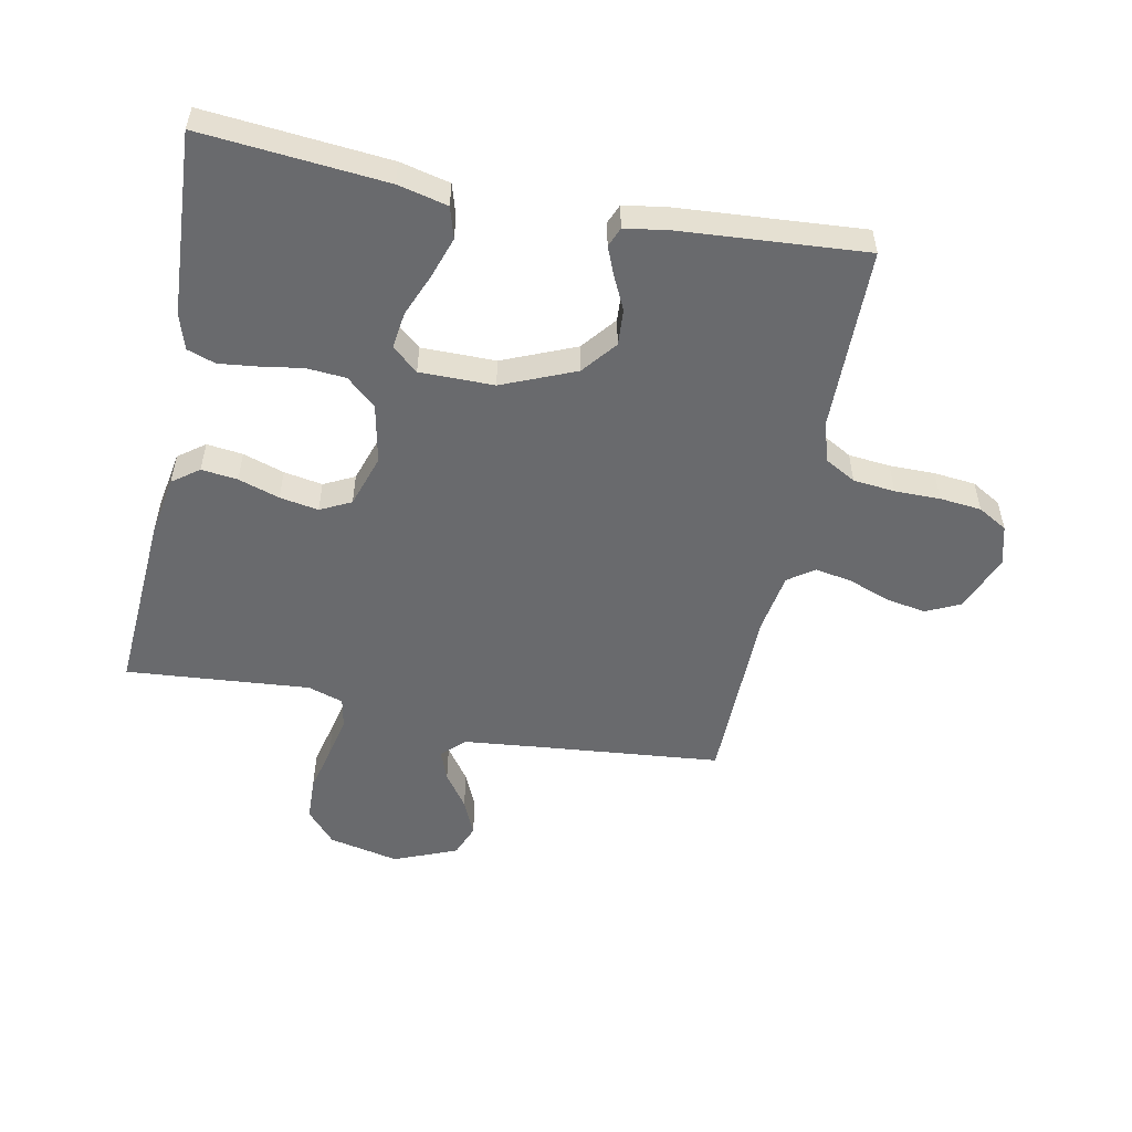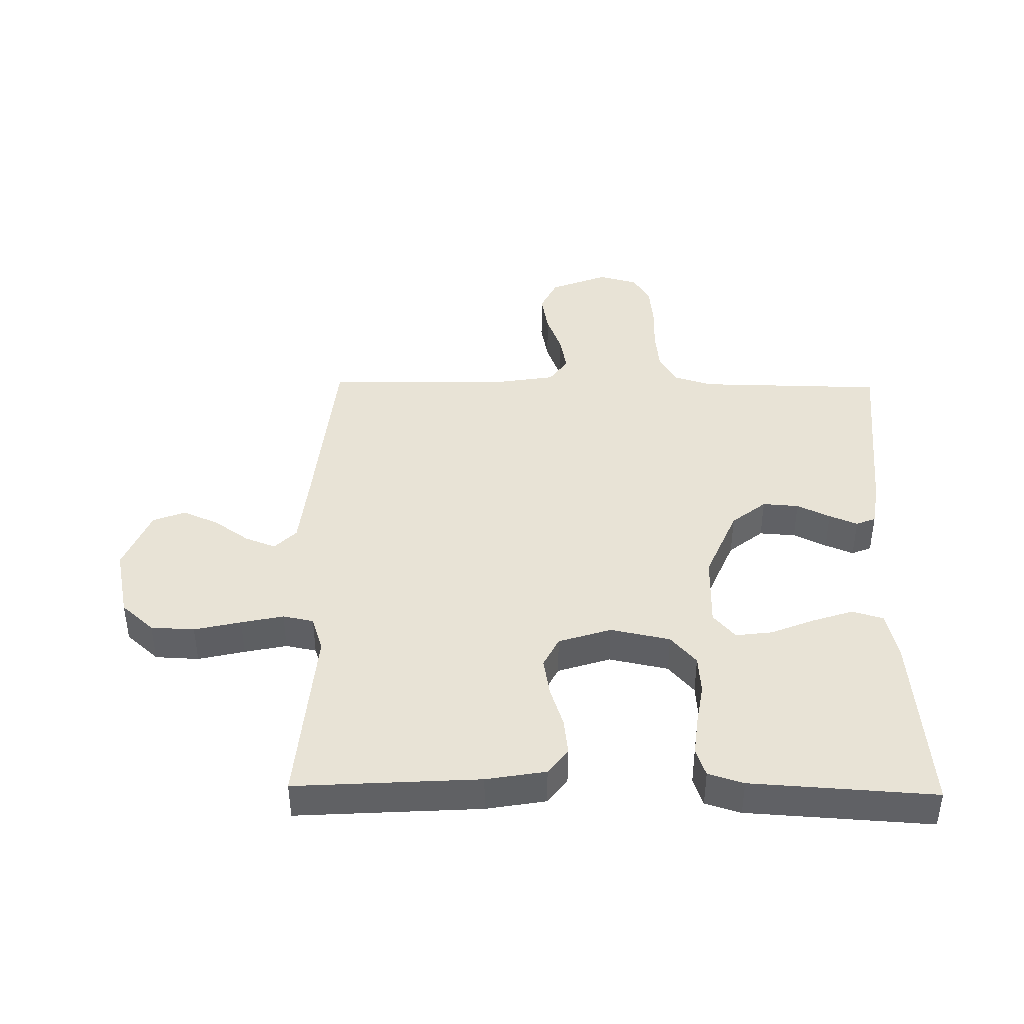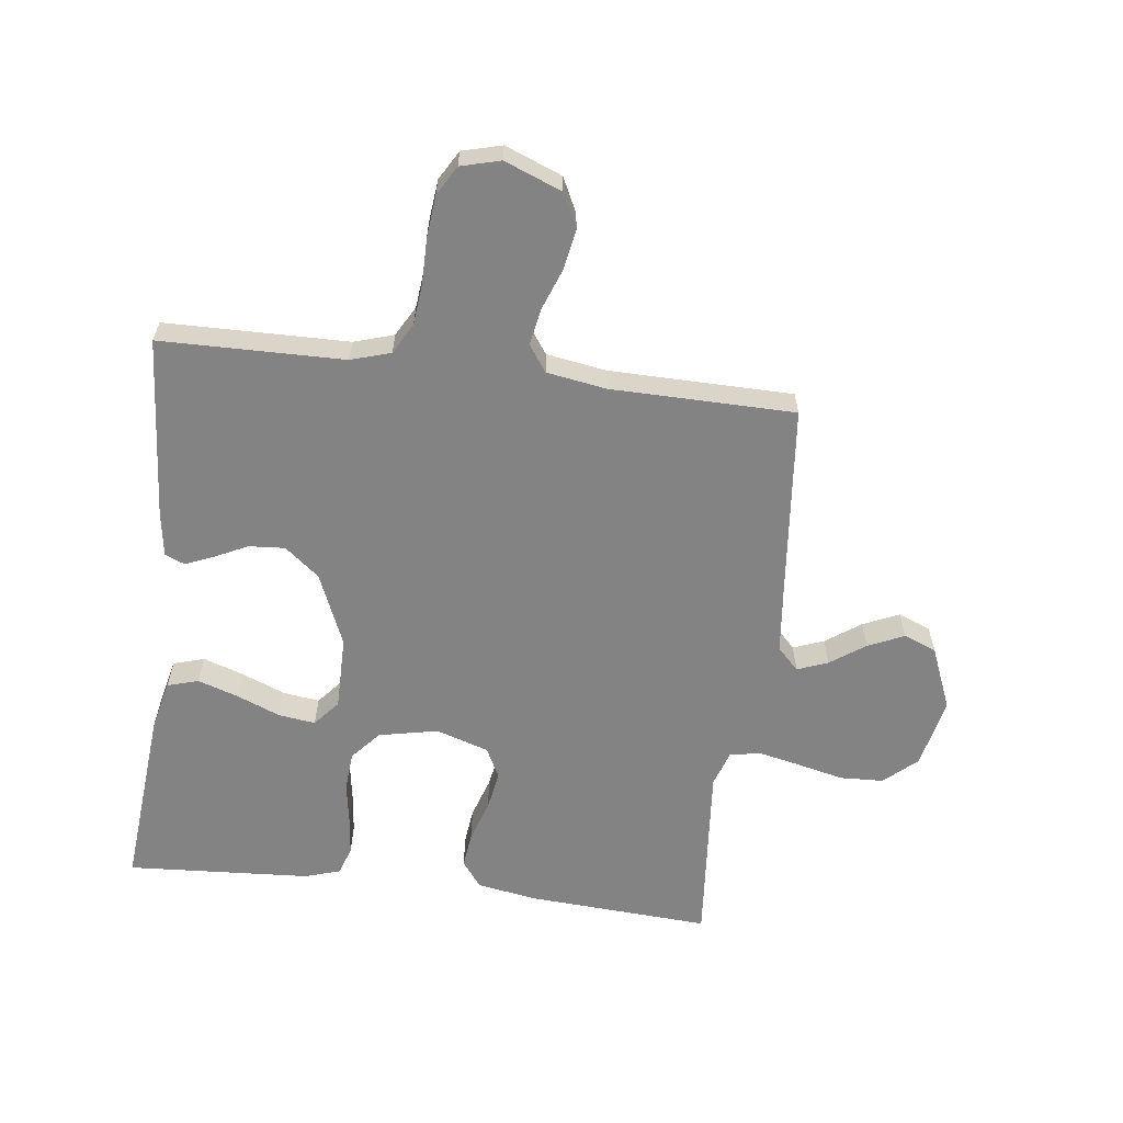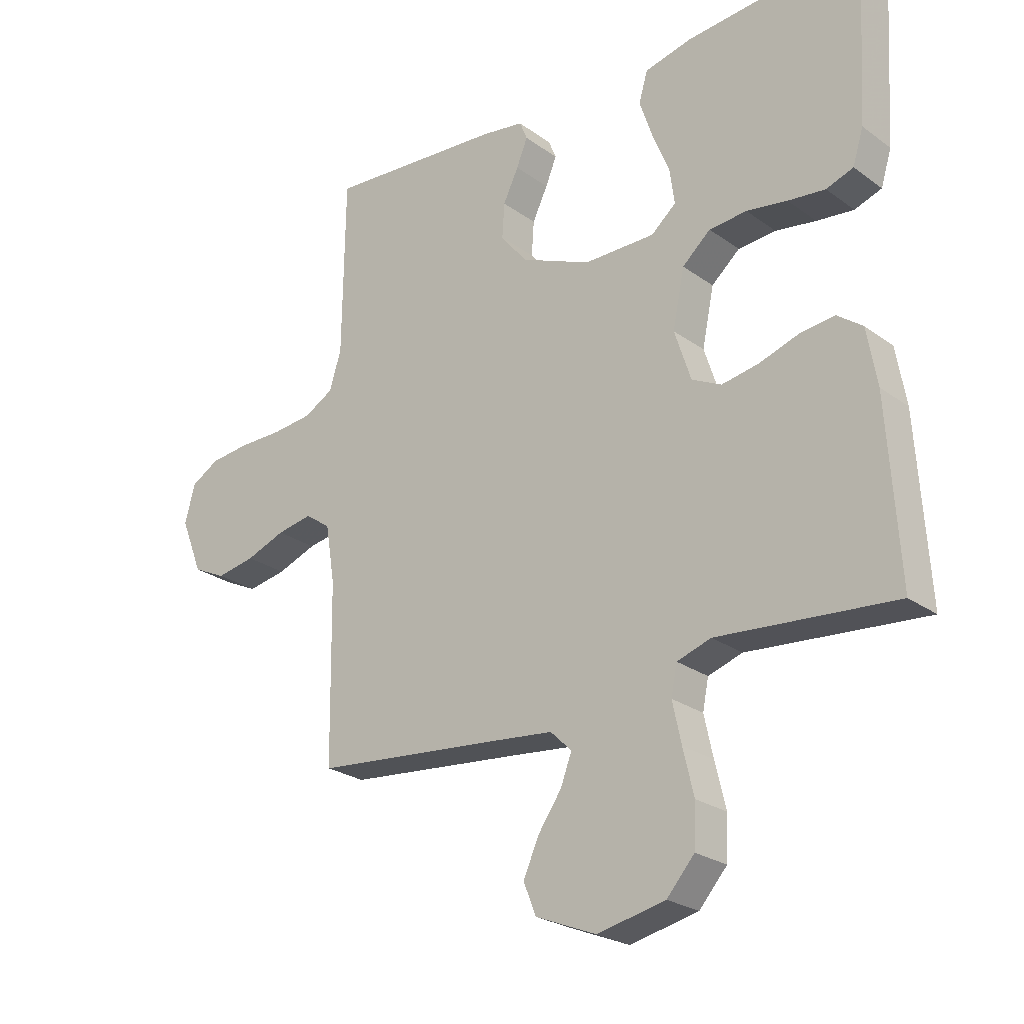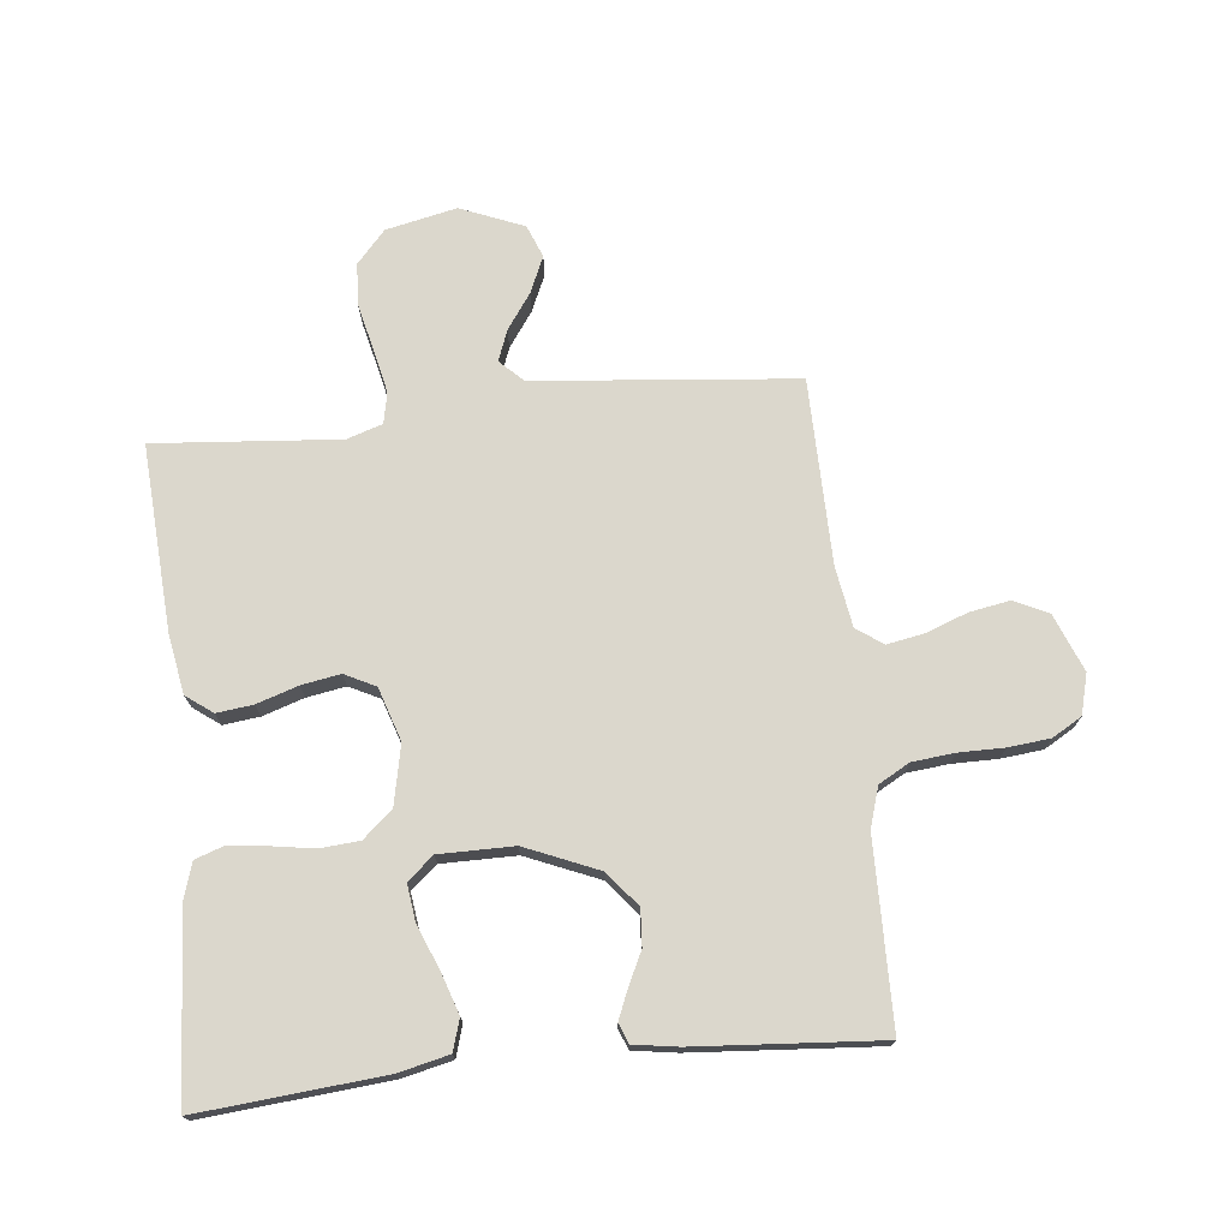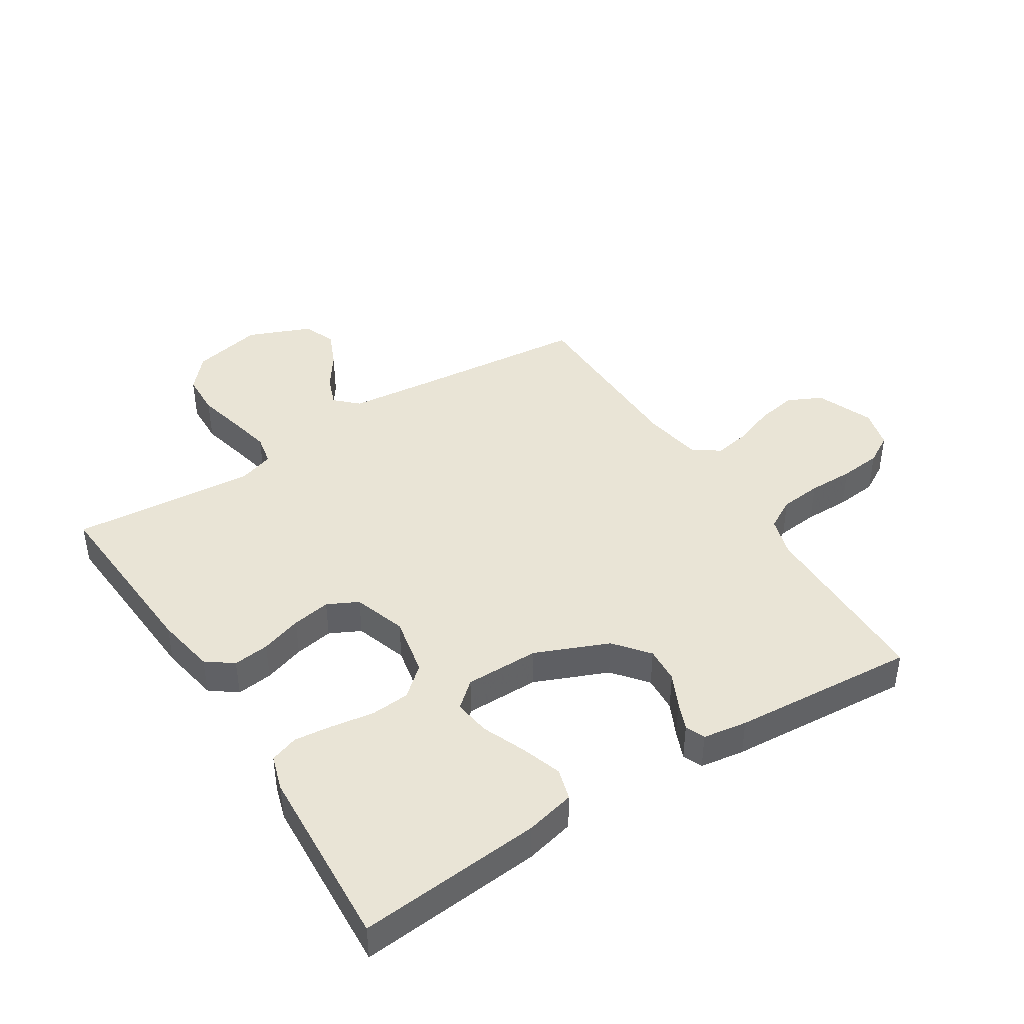
<metadata>
{"format":"obj","ext":"obj","renderer":"f3d","projection":"perspective","resolution":1024,"background":"white","views":[{"elev":-53.0,"azim":-11.3,"up":"+Y"},{"elev":41.8,"azim":-89.0,"up":"+Y"},{"elev":-61.2,"azim":83.0,"up":"+Y"},{"elev":-24.7,"azim":-139.5,"up":"+Z"},{"elev":73.2,"azim":-6.0,"up":"+Y"},{"elev":42.5,"azim":-32.5,"up":"+Y"}]}
</metadata>
<code>
v 0.5 0.07 -0.5
v 0.2 0.07 -0.529
v 0.075 0.07 -0.542
v 0.039 0.07 -0.577
v 0.058 0.07 -0.627
v 0.098 0.07 -0.684
v 0.124 0.07 -0.743
v 0.103 0.07 -0.796
v 0 0.07 -0.838
v -0.115 0.07 -0.813
v -0.162 0.07 -0.76
v -0.165 0.07 -0.689
v -0.147 0.07 -0.613
v -0.132 0.07 -0.544
v -0.142 0.07 -0.494
v -0.2 0.07 -0.475
v -0.5 0.07 -0.5
v -0.481 0.07 -0.2
v -0.464 0.07 -0.103
v -0.421 0.07 -0.071
v -0.362 0.07 -0.078
v -0.295 0.07 -0.1
v -0.232 0.07 -0.111
v -0.182 0.07 -0.086
v -0.154 0.07 0
v -0.174 0.07 0.097
v -0.222 0.07 0.139
v -0.286 0.07 0.144
v -0.355 0.07 0.133
v -0.418 0.07 0.126
v -0.464 0.07 0.142
v -0.482 0.07 0.2
v -0.5 0.07 0.5
v -0.2 0.07 0.473
v -0.119 0.07 0.454
v -0.104 0.07 0.403
v -0.126 0.07 0.337
v -0.155 0.07 0.266
v -0.163 0.07 0.206
v -0.121 0.07 0.17
v 0 0.07 0.17
v 0.119 0.07 0.22
v 0.164 0.07 0.276
v 0.16 0.07 0.335
v 0.134 0.07 0.389
v 0.115 0.07 0.435
v 0.128 0.07 0.467
v 0.2 0.07 0.478
v 0.5 0.07 0.5
v 0.504 0.07 0.2
v 0.524 0.07 0.135
v 0.574 0.07 0.107
v 0.642 0.07 0.1
v 0.716 0.07 0.1
v 0.784 0.07 0.093
v 0.832 0.07 0.065
v 0.849 0.07 0
v 0.812 0.07 -0.093
v 0.756 0.07 -0.12
v 0.69 0.07 -0.108
v 0.623 0.07 -0.083
v 0.563 0.07 -0.072
v 0.52 0.07 -0.102
v 0.504 0.07 -0.2
v 0.5 0 -0.5
v 0.2 0 -0.529
v 0.075 0 -0.542
v 0.039 0 -0.577
v 0.058 0 -0.627
v 0.098 0 -0.684
v 0.124 0 -0.743
v 0.103 0 -0.796
v 0 0 -0.838
v -0.115 0 -0.813
v -0.162 0 -0.76
v -0.165 0 -0.689
v -0.147 0 -0.613
v -0.132 0 -0.544
v -0.142 0 -0.494
v -0.2 0 -0.475
v -0.5 0 -0.5
v -0.481 0 -0.2
v -0.464 0 -0.103
v -0.421 0 -0.071
v -0.362 0 -0.078
v -0.295 0 -0.1
v -0.232 0 -0.111
v -0.182 0 -0.086
v -0.154 0 0
v -0.174 0 0.097
v -0.222 0 0.139
v -0.286 0 0.144
v -0.355 0 0.133
v -0.418 0 0.126
v -0.464 0 0.142
v -0.482 0 0.2
v -0.5 0 0.5
v -0.2 0 0.473
v -0.119 0 0.454
v -0.104 0 0.403
v -0.126 0 0.337
v -0.155 0 0.266
v -0.163 0 0.206
v -0.121 0 0.17
v 0 0 0.17
v 0.119 0 0.22
v 0.164 0 0.276
v 0.16 0 0.335
v 0.134 0 0.389
v 0.115 0 0.435
v 0.128 0 0.467
v 0.2 0 0.478
v 0.5 0 0.5
v 0.504 0 0.2
v 0.524 0 0.135
v 0.574 0 0.107
v 0.642 0 0.1
v 0.716 0 0.1
v 0.784 0 0.093
v 0.832 0 0.065
v 0.849 0 0
v 0.812 0 -0.093
v 0.756 0 -0.12
v 0.69 0 -0.108
v 0.623 0 -0.083
v 0.563 0 -0.072
v 0.52 0 -0.102
v 0.504 0 -0.2
f 59 60 61
f 58 59 61
f 57 58 61
f 56 57 61
f 55 56 61
f 54 55 61
f 53 54 61
f 52 53 61 62
f 51 52 62 63
f 48 49 50
f 47 48 50
f 46 47 50
f 45 46 50
f 44 45 50
f 51 63 64
f 50 51 64
f 44 50 64
f 43 44 64
f 36 37 38
f 35 36 38
f 34 35 38
f 33 34 38
f 32 33 38
f 31 32 38
f 30 31 38
f 29 30 38
f 28 29 38
f 27 28 38 39
f 26 27 39 40
f 20 21 22
f 19 20 22
f 18 19 22
f 17 18 22
f 16 17 22
f 15 16 22 23
f 11 12 13
f 10 11 13
f 9 10 13
f 8 9 13
f 7 8 13
f 6 7 13
f 5 6 13
f 4 5 13 14
f 3 4 14 15
f 64 1 2
f 43 64 2
f 42 43 2
f 25 26 40 41
f 2 3 15
f 42 2 15
f 41 42 15
f 25 41 15
f 24 25 15
f 15 23 24
f 125 124 123
f 125 123 122
f 125 122 121
f 125 121 120
f 125 120 119
f 125 119 118
f 125 118 117
f 126 125 117 116
f 127 126 116 115
f 114 113 112
f 114 112 111
f 114 111 110
f 114 110 109
f 114 109 108
f 128 127 115
f 128 115 114
f 128 114 108
f 128 108 107
f 102 101 100
f 102 100 99
f 102 99 98
f 102 98 97
f 102 97 96
f 102 96 95
f 102 95 94
f 102 94 93
f 102 93 92
f 103 102 92 91
f 104 103 91 90
f 86 85 84
f 86 84 83
f 86 83 82
f 86 82 81
f 86 81 80
f 87 86 80 79
f 77 76 75
f 77 75 74
f 77 74 73
f 77 73 72
f 77 72 71
f 77 71 70
f 77 70 69
f 78 77 69 68
f 79 78 68 67
f 66 65 128
f 66 128 107
f 66 107 106
f 105 104 90 89
f 79 67 66
f 79 66 106
f 79 106 105
f 79 105 89
f 79 89 88
f 88 87 79
f 1 65 66 2
f 2 66 67 3
f 3 67 68 4
f 4 68 69 5
f 5 69 70 6
f 6 70 71 7
f 7 71 72 8
f 8 72 73 9
f 9 73 74 10
f 10 74 75 11
f 11 75 76 12
f 12 76 77 13
f 13 77 78 14
f 14 78 79 15
f 15 79 80 16
f 16 80 81 17
f 17 81 82 18
f 18 82 83 19
f 19 83 84 20
f 20 84 85 21
f 21 85 86 22
f 22 86 87 23
f 23 87 88 24
f 24 88 89 25
f 25 89 90 26
f 26 90 91 27
f 27 91 92 28
f 28 92 93 29
f 29 93 94 30
f 30 94 95 31
f 31 95 96 32
f 32 96 97 33
f 33 97 98 34
f 34 98 99 35
f 35 99 100 36
f 36 100 101 37
f 37 101 102 38
f 38 102 103 39
f 39 103 104 40
f 40 104 105 41
f 41 105 106 42
f 42 106 107 43
f 43 107 108 44
f 44 108 109 45
f 45 109 110 46
f 46 110 111 47
f 47 111 112 48
f 48 112 113 49
f 49 113 114 50
f 50 114 115 51
f 51 115 116 52
f 52 116 117 53
f 53 117 118 54
f 54 118 119 55
f 55 119 120 56
f 56 120 121 57
f 57 121 122 58
f 58 122 123 59
f 59 123 124 60
f 60 124 125 61
f 61 125 126 62
f 62 126 127 63
f 63 127 128 64
f 64 128 65 1

</code>
